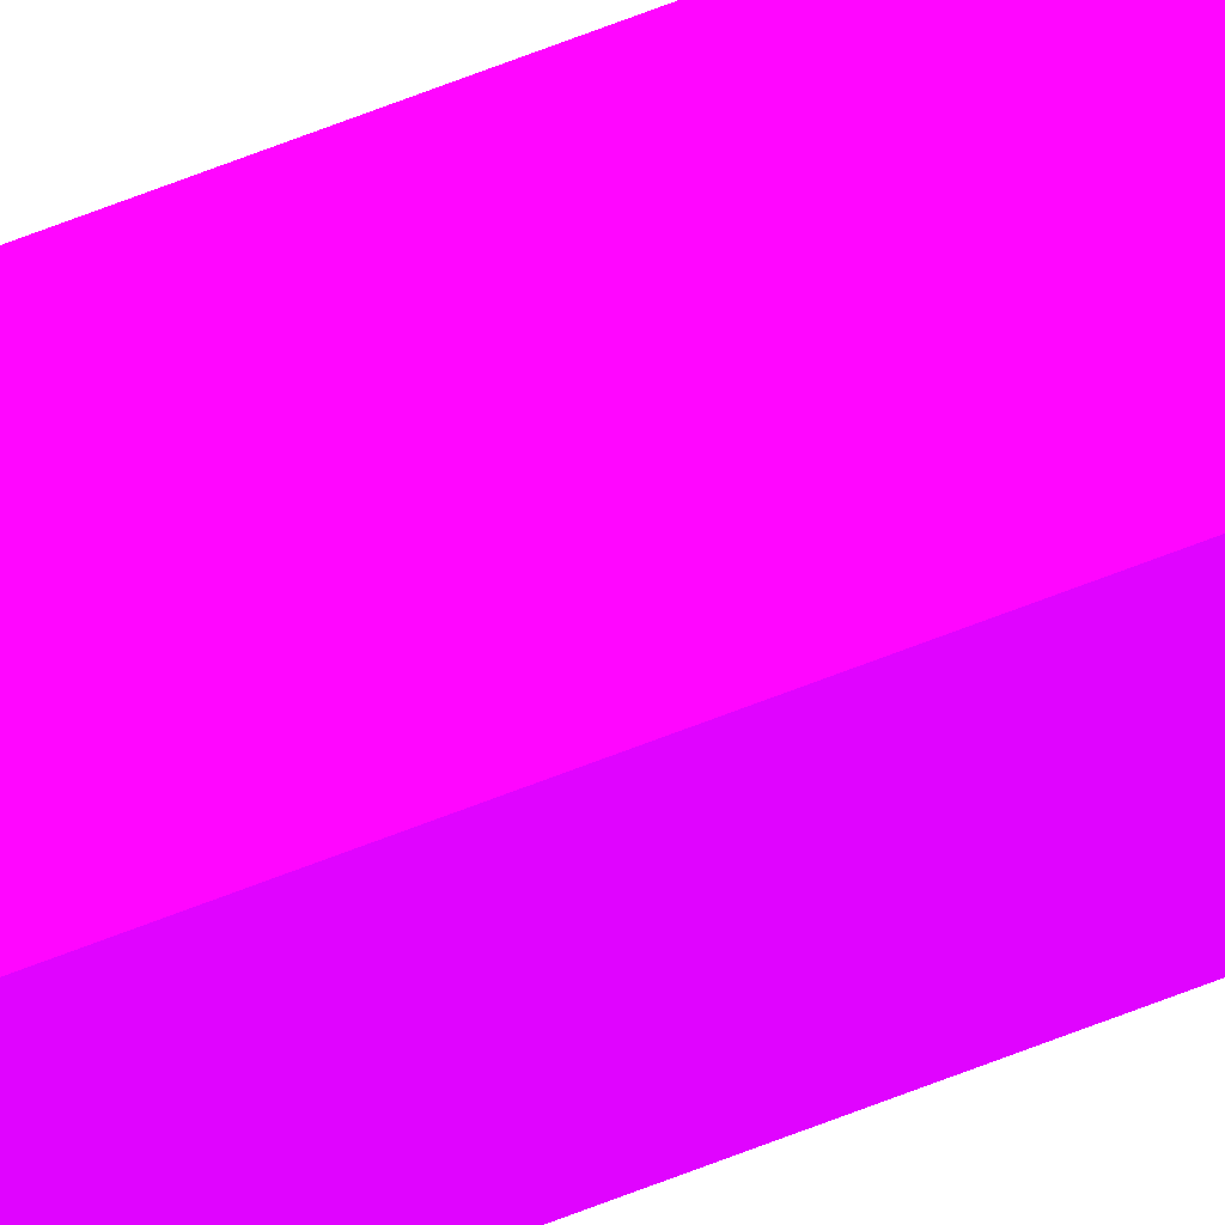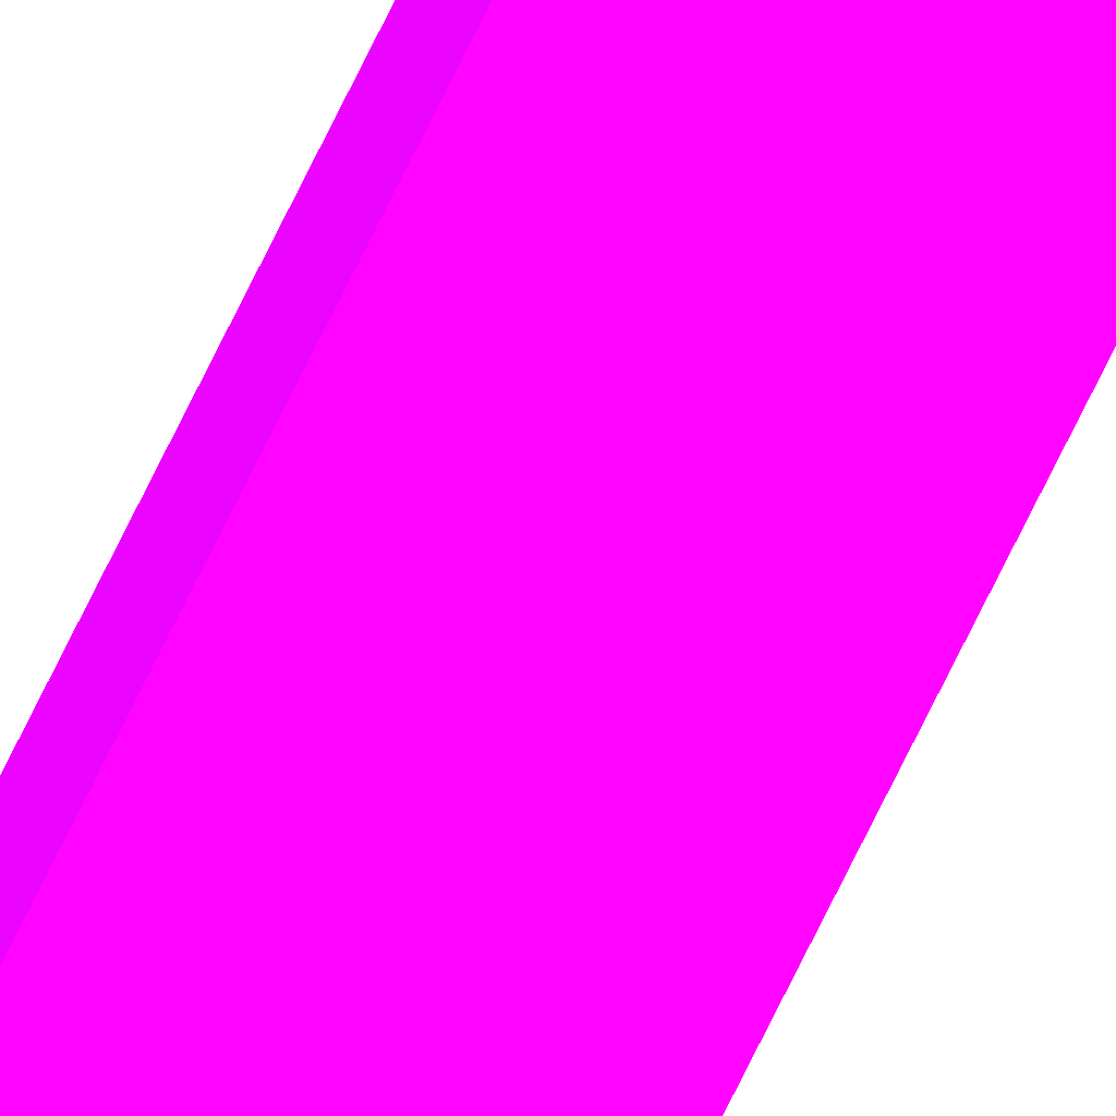
<metadata>
{"format":"obj","ext":"obj","renderer":"f3d","projection":"perspective","resolution":1024,"background":"white","views":[{"elev":59.0,"azim":-112.9,"up":"+Z"},{"elev":-75.7,"azim":-26.3,"up":"+Z"}]}
</metadata>
<code>
v 2.991 19.11 -5.125 0.6471 0.01176 0.9882
v 3.107 19.09 -5.125 0.6471 0.01176 0.9882
v 2.991 18.82 -5.54 0.6471 0.01176 0.9882
v 2.991 -19.1 -5.125 0.6471 0.01176 0.9882
v 3.367 18.97 -5.125 0.6471 0.01176 0.9882
v 3.367 18.89 -5.193 0.6471 0.01176 0.9882
v 3.367 18.42 -5.54 0.6471 0.01176 0.9882
v 2.991 -18.84 -5.54 0.6471 0.01176 0.9882
v 3.116 -19.09 -5.125 0.6471 0.01176 0.9882
v 3.367 -18.99 -5.125 0.6471 0.01176 0.9882
v 3.367 -18.46 -5.54 0.6471 0.01176 0.9882
v 3.09 -18.76 -5.54 0.6471 0.01176 0.9882
v 3.276 -19.03 -5.125 0.6471 0.01176 0.9882
v 3.367 -18.6 -5.433 0.6471 0.01176 0.9882
f 1 2 3
f 1 3 8
f 1 8 4
f 1 4 9
f 1 9 13
f 1 13 10
f 1 10 5
f 1 5 2
f 2 5 3
f 3 5 6
f 3 6 7
f 3 7 11
f 3 11 12
f 3 12 8
f 4 8 9
f 5 10 14
f 5 14 11
f 5 11 7
f 5 7 6
f 8 12 10
f 8 10 13
f 8 13 9
f 10 12 14
f 11 14 12

</code>
